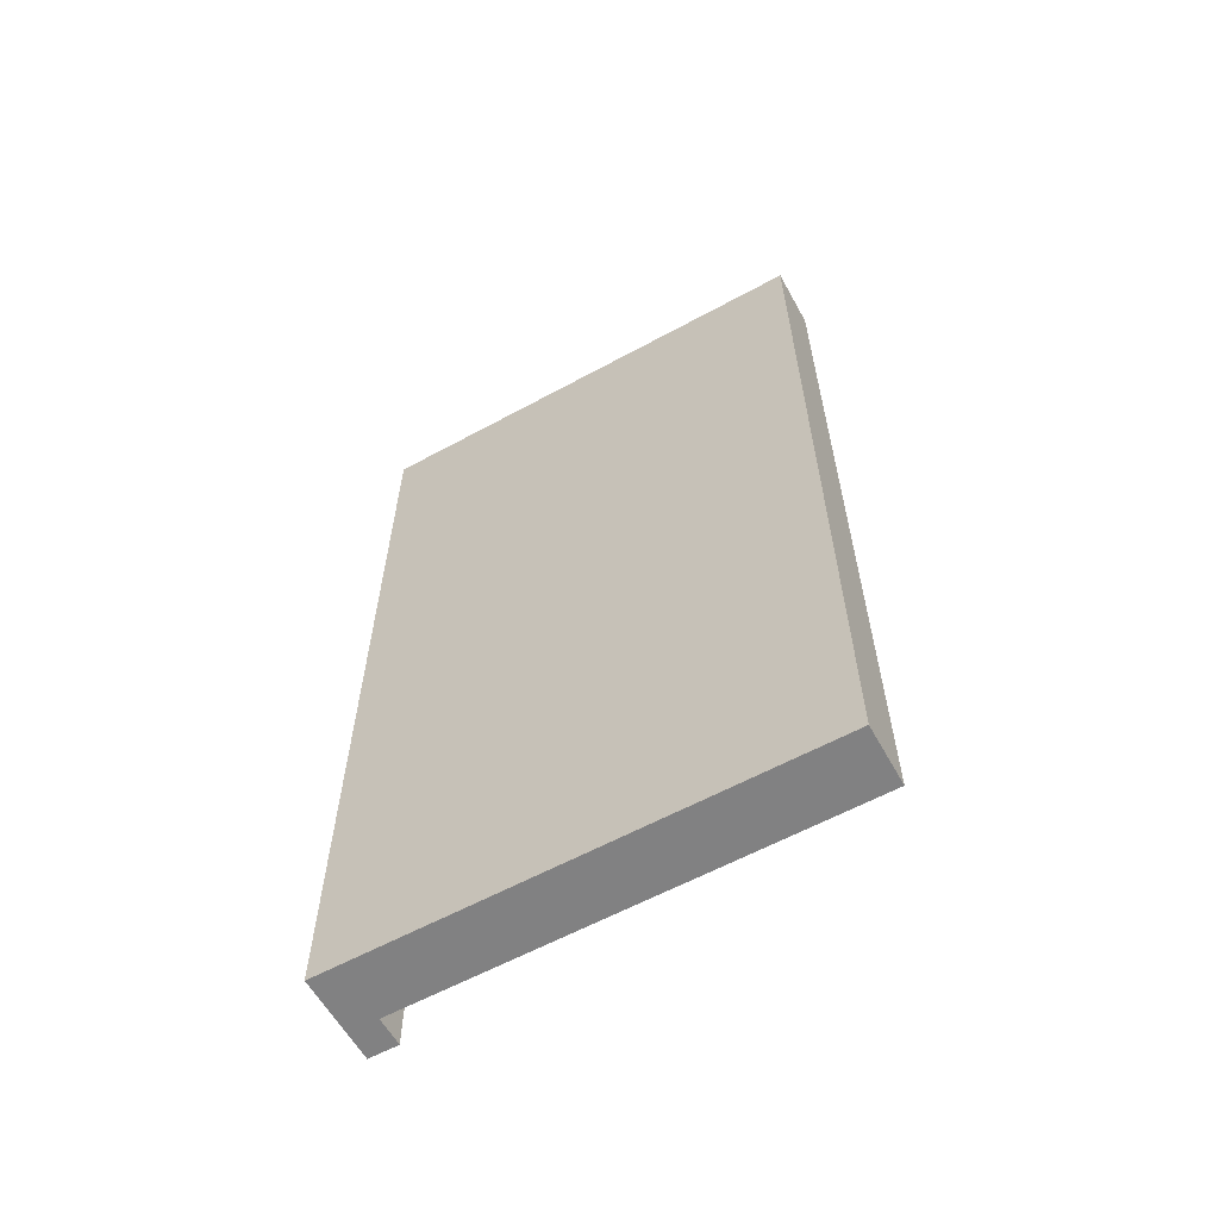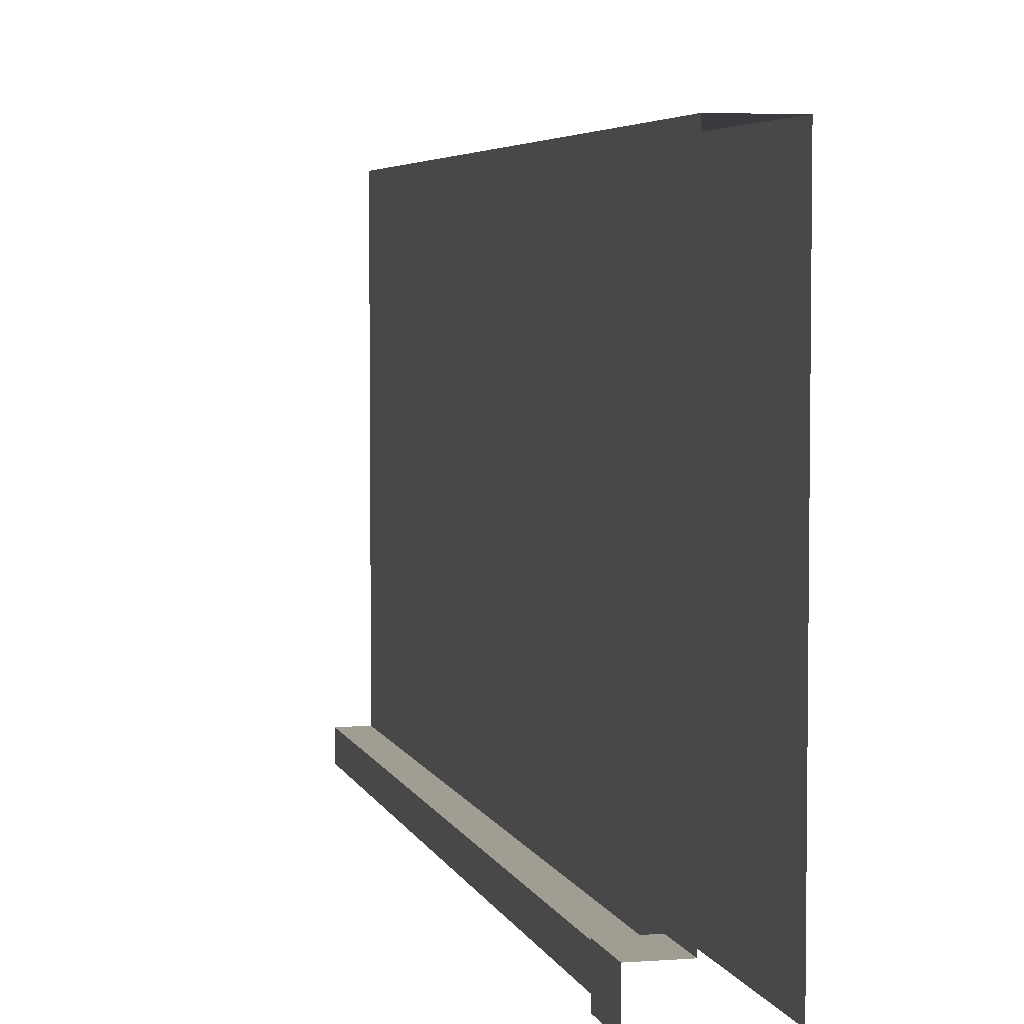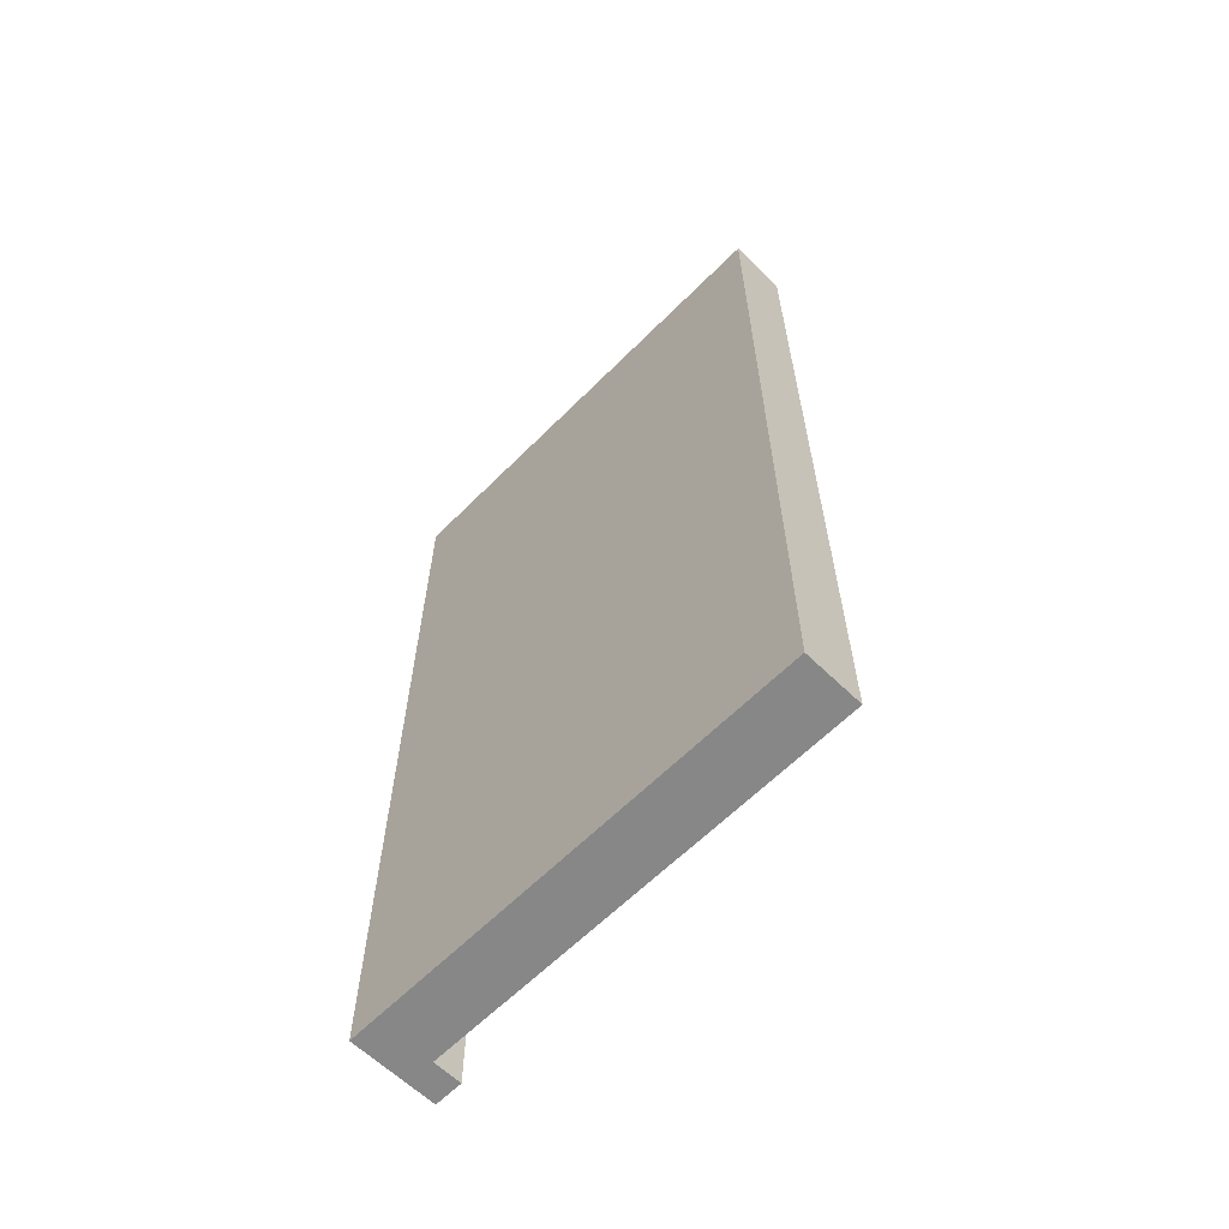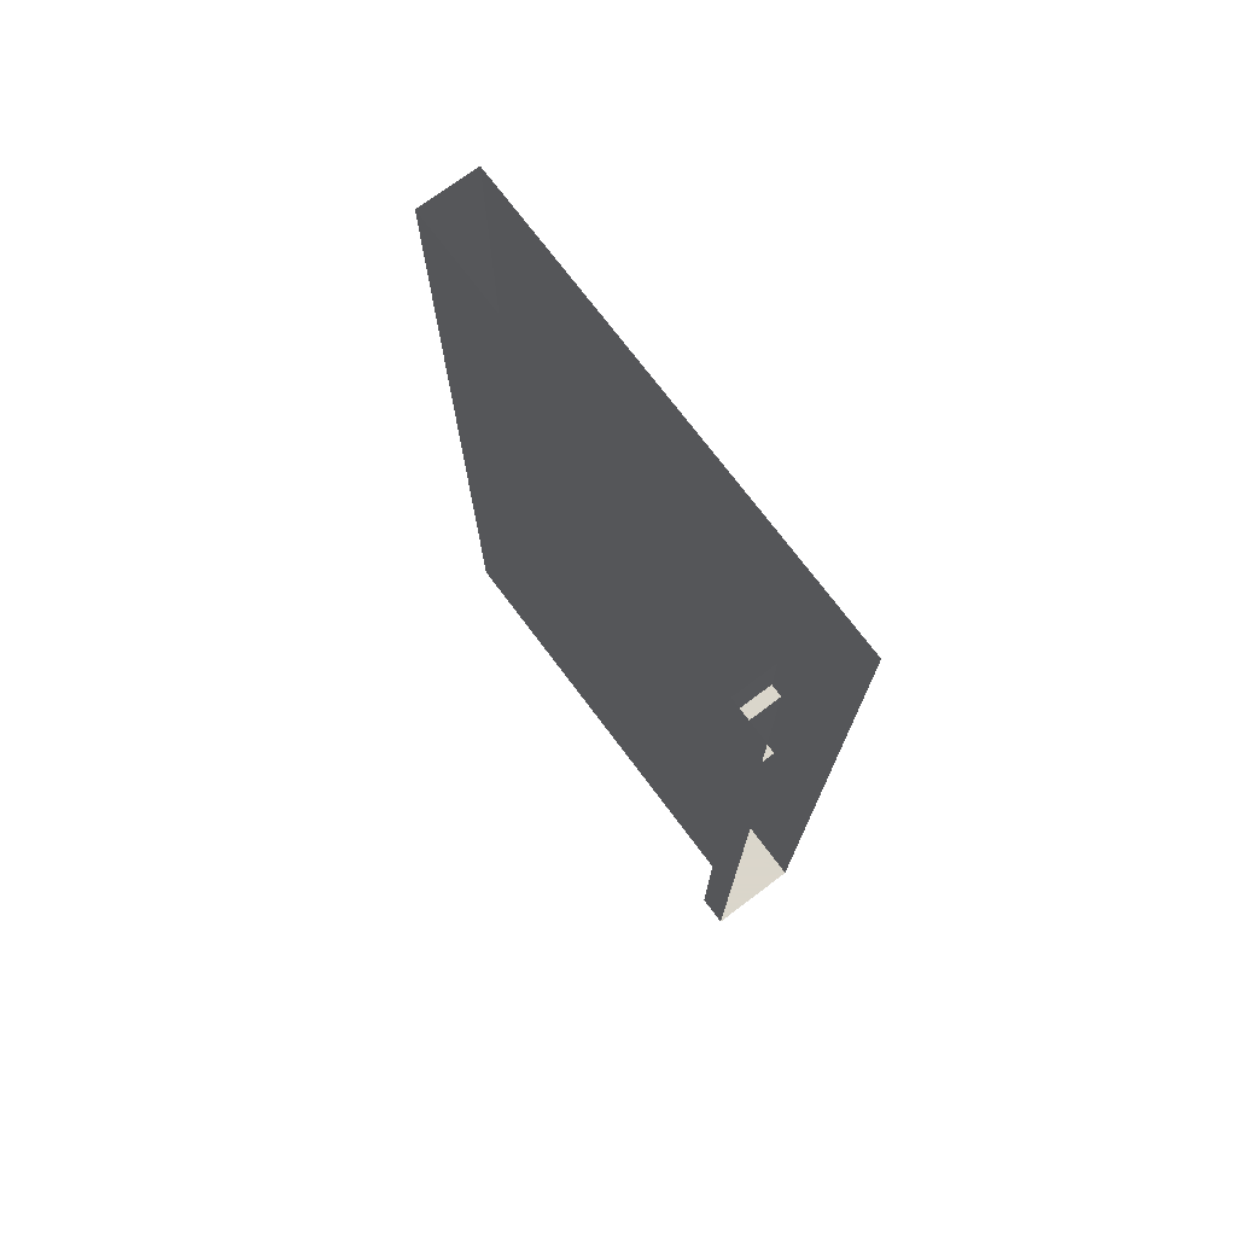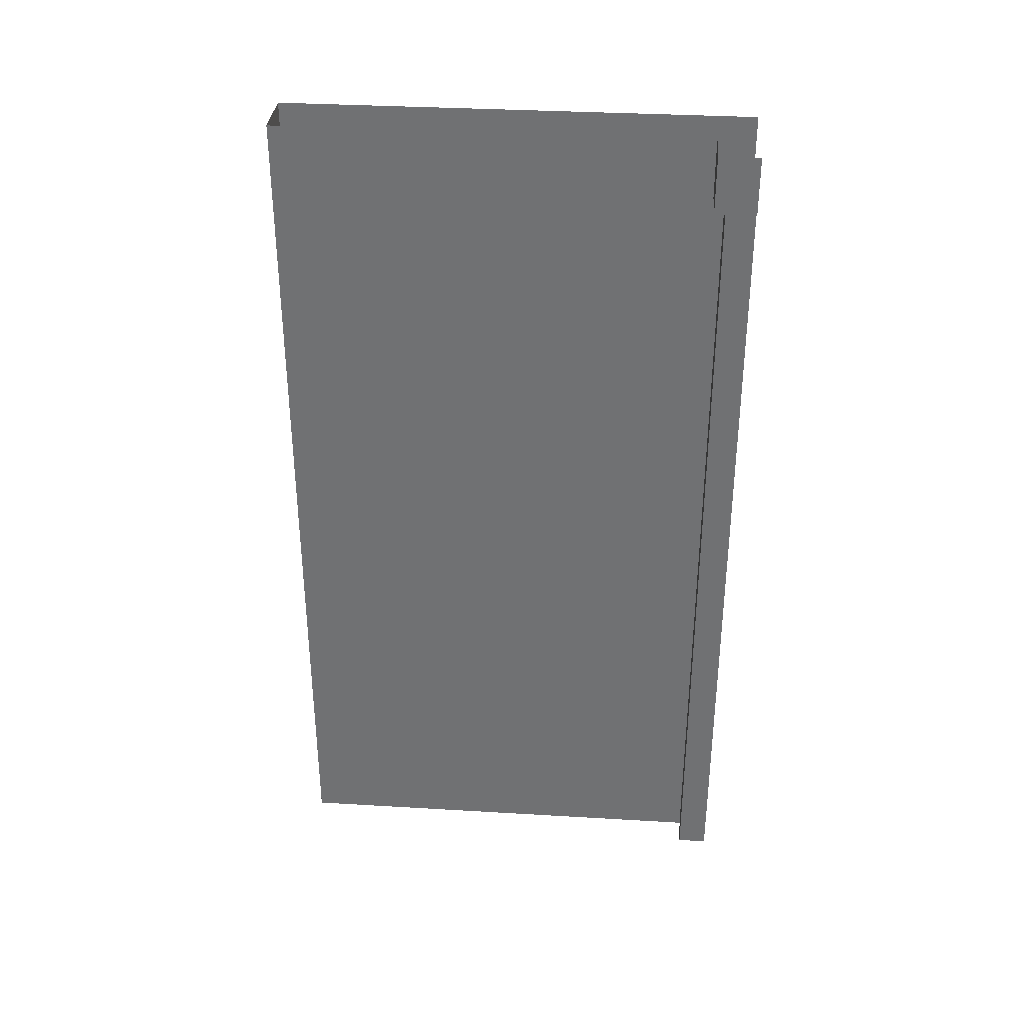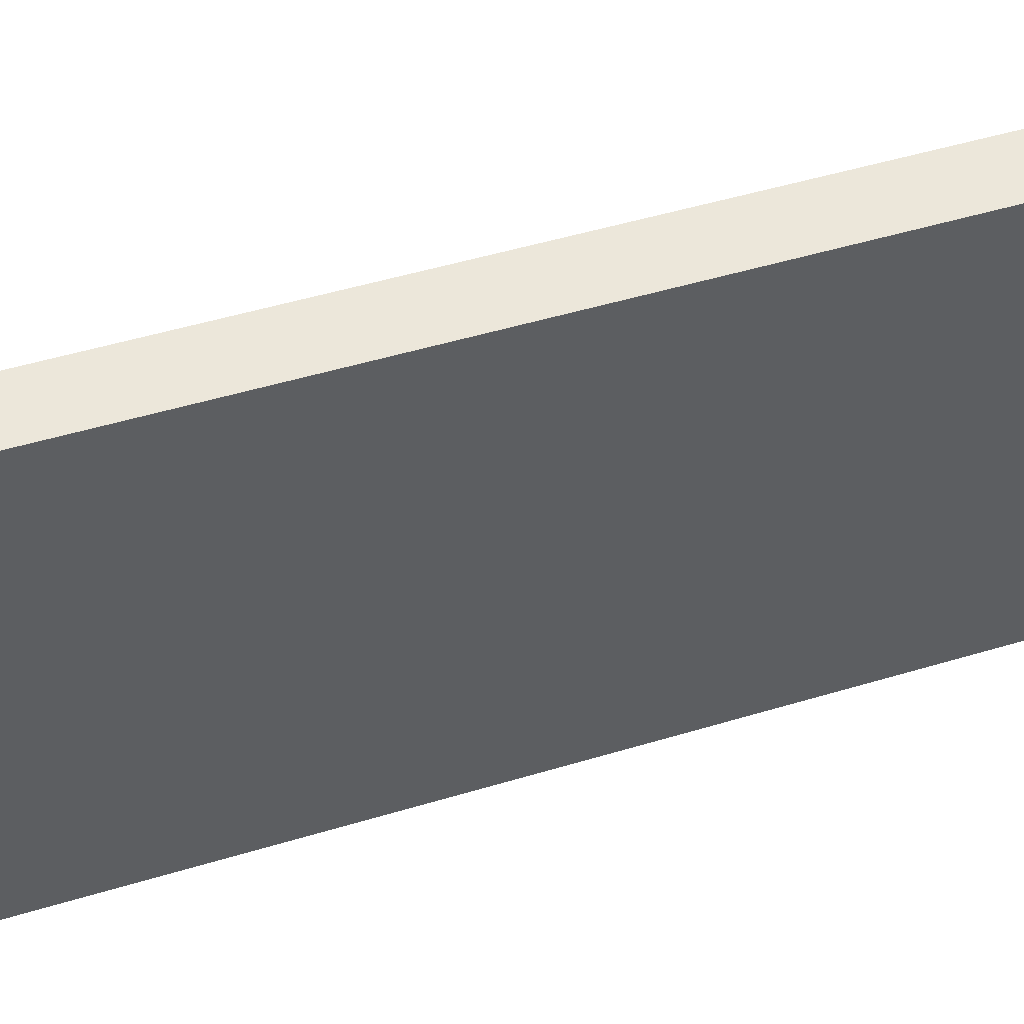
<metadata>
{"format":"obj","ext":"obj","renderer":"f3d","projection":"perspective","resolution":1024,"background":"white","views":[{"elev":-60.4,"azim":-60.9,"up":"+Y"},{"elev":4.6,"azim":166.4,"up":"+Z"},{"elev":-62.3,"azim":-44.6,"up":"+Y"},{"elev":73.7,"azim":143.1,"up":"+Y"},{"elev":34.2,"azim":94.6,"up":"+Y"},{"elev":51.1,"azim":-108.1,"up":"+Z"}]}
</metadata>
<code>
v -0.375 -0.3516 -0.25
v -0.375 -0.375 -0.4375
v -0.375 -0.125 -0.4141
v -0.375 -0.1562 -0.25
v -0.375 -0.1094 0
v -0.375 -0.375 0
v -0.375 -0.7734 -0.25
v -0.375 -0.75 -0.4375
v -0.3125 -0.375 -0.4375
v -0.3125 -0.125 -0.4375
v -0.375 -0.125 -0.4375
v -0.2891 -0.125 -0.4141
v -0.2891 0 -0.4141
v -0.375 0 -0.4141
v -0.375 0 -0.25
v -0.375 0 0
v -0.375 0 0.25
v -0.375 -0.1016 0.25
v -0.375 -0.3281 0.25
v -0.375 -0.75 0
v -0.375 -1.461 -0.25
v -0.375 -1.438 -0.4375
v -0.3125 -0.75 -0.4375
v -0.3125 -0.375 -0.5
v -0.3125 -0.125 -0.5
v -0.2891 -0.125 -0.5
v -0.375 -1.703 -0.25
v -0.375 -1.688 -0.4375
v -0.3125 -1.438 -0.4375
v -0.3125 -0.75 -0.5
v -0.375 -1.828 -0.25
v -0.375 -1.812 -0.4375
v -0.375 -1.875 -0.25
v -0.375 -1.875 -0.4375
v -0.5 -1.875 -0.5
v -0.375 -1.875 -0.5
v -0.3125 -1.875 -0.4375
v -0.3125 -1.82 -0.4375
v -0.375 -1.82 -0.4375
v -0.3125 -1.688 -0.4375
v -0.3125 -1.438 -0.5
v -0.375 -1.359 0
v -0.375 -1.68 0
v -0.375 -1.82 0
v -0.375 -1.875 0
v -0.5 -1.875 0
v -0.5 -1.75 0
v -0.5 -1.75 -0.5
v -0.5 -1.719 0
v -0.5 -1.719 -0.5
v -0.5 -1.547 0
v -0.5 -1.555 -0.5
v -0.5 -1.383 0
v -0.5 -1.375 -0.5
v -0.5 -0.7344 0
v -0.5 -0.75 -0.5
v -0.5 -0.3906 0
v -0.5 -0.375 -0.5
v -0.5 -0.2422 0
v -0.5 -0.25 -0.5
v -0.5 -0.125 0
v -0.5 -0.125 -0.5
v -0.5 -0.09375 0
v -0.5 -0.09375 -0.5
v -0.5 0 0
v -0.5 0 -0.5
v -0.375 -0.6797 0.25
v -0.375 -1.344 0.25
v -0.375 -1.664 0.25
v -0.375 -1.789 0.25
v -0.375 -1.875 0.25
v -0.5 -1.875 0.5
v -0.5 -1.75 0.5
v -0.5 -1.719 0.5
v -0.5 -1.555 0.5
v -0.5 -1.375 0.5
v -0.5 -0.75 0.5
v -0.5 -0.375 0.5
v -0.5 -0.25 0.5
v -0.5 -0.125 0.5
v -0.5 -0.09375 0.5
v -0.5 0 0.5
v -0.375 -0.125 0.5
v -0.375 -0.375 0.5
v -0.375 -0.75 0.5
v -0.375 -1.438 0.5
v -0.375 -1.688 0.5
v -0.375 -1.812 0.5
v -0.375 -1.875 0.5
v -0.375 0 0.5
v -0.2891 0 -0.5
v -0.3125 -1.688 -0.5
v -0.3125 -1.82 -0.5
v -0.3125 -1.875 -0.5
f 1 2 3
f 1 3 4
f 1 4 5
f 1 5 6
f 2 11 3
f 5 18 6
f 6 18 19
f 28 27 31
f 28 31 32
f 27 43 31
f 31 43 44
f 58 57 59
f 58 59 60
f 43 69 44
f 44 69 70
f 57 78 79
f 57 79 59
f 19 18 83
f 19 83 84
f 69 87 70
f 70 87 88
f 1 6 7
f 1 7 2
f 2 7 8
f 6 19 20
f 6 20 7
f 22 21 27
f 22 27 28
f 21 42 27
f 27 42 43
f 52 51 53
f 52 53 54
f 56 55 57
f 56 57 58
f 20 19 67
f 42 68 43
f 43 68 69
f 51 75 76
f 51 76 53
f 55 77 78
f 55 78 57
f 19 84 67
f 67 84 85
f 68 86 69
f 69 86 87
f 2 8 9
f 8 23 9
f 9 23 24
f 22 28 29
f 23 30 24
f 28 40 29
f 29 40 41
f 41 40 92
f 2 9 10
f 2 10 11
f 3 12 13
f 3 13 14
f 9 24 25
f 9 25 10
f 39 38 40
f 39 40 28
f 35 46 47
f 35 47 48
f 64 63 65
f 64 65 66
f 46 72 73
f 46 73 47
f 63 81 82
f 63 82 65
f 12 26 91
f 12 91 13
f 92 40 38
f 92 38 93
f 3 11 12
f 10 25 26
f 10 26 12
f 10 12 11
f 34 36 37
f 34 37 38
f 34 38 39
f 93 38 37
f 93 37 94
f 94 37 36
f 3 14 4
f 4 14 15
f 4 15 16
f 4 16 5
f 5 16 17
f 5 17 18
f 32 31 33
f 32 33 34
f 34 33 35
f 34 35 36
f 31 44 33
f 33 44 45
f 33 45 35
f 35 45 46
f 50 49 51
f 50 51 52
f 60 59 61
f 60 61 62
f 44 70 45
f 45 70 71
f 45 71 46
f 46 71 72
f 49 74 75
f 49 75 51
f 59 79 80
f 59 80 61
f 70 88 71
f 71 88 89
f 71 89 72
f 72 89 88
f 72 88 73
f 73 88 74
f 74 88 87
f 74 87 75
f 75 87 86
f 75 86 76
f 76 86 77
f 77 86 85
f 77 85 78
f 78 85 84
f 78 84 79
f 79 84 83
f 79 83 80
f 80 83 81
f 81 83 82
f 82 83 90
f 90 83 18
f 90 18 17
f 7 20 21
f 7 21 8
f 8 21 22
f 21 20 42
f 54 53 55
f 54 55 56
f 20 67 42
f 42 67 68
f 53 76 77
f 53 77 55
f 67 85 68
f 68 85 86
f 8 22 23
f 22 29 23
f 23 29 30
f 29 41 30
f 48 47 49
f 48 49 50
f 62 61 63
f 62 63 64
f 47 73 74
f 47 74 49
f 61 80 81
f 61 81 63

</code>
